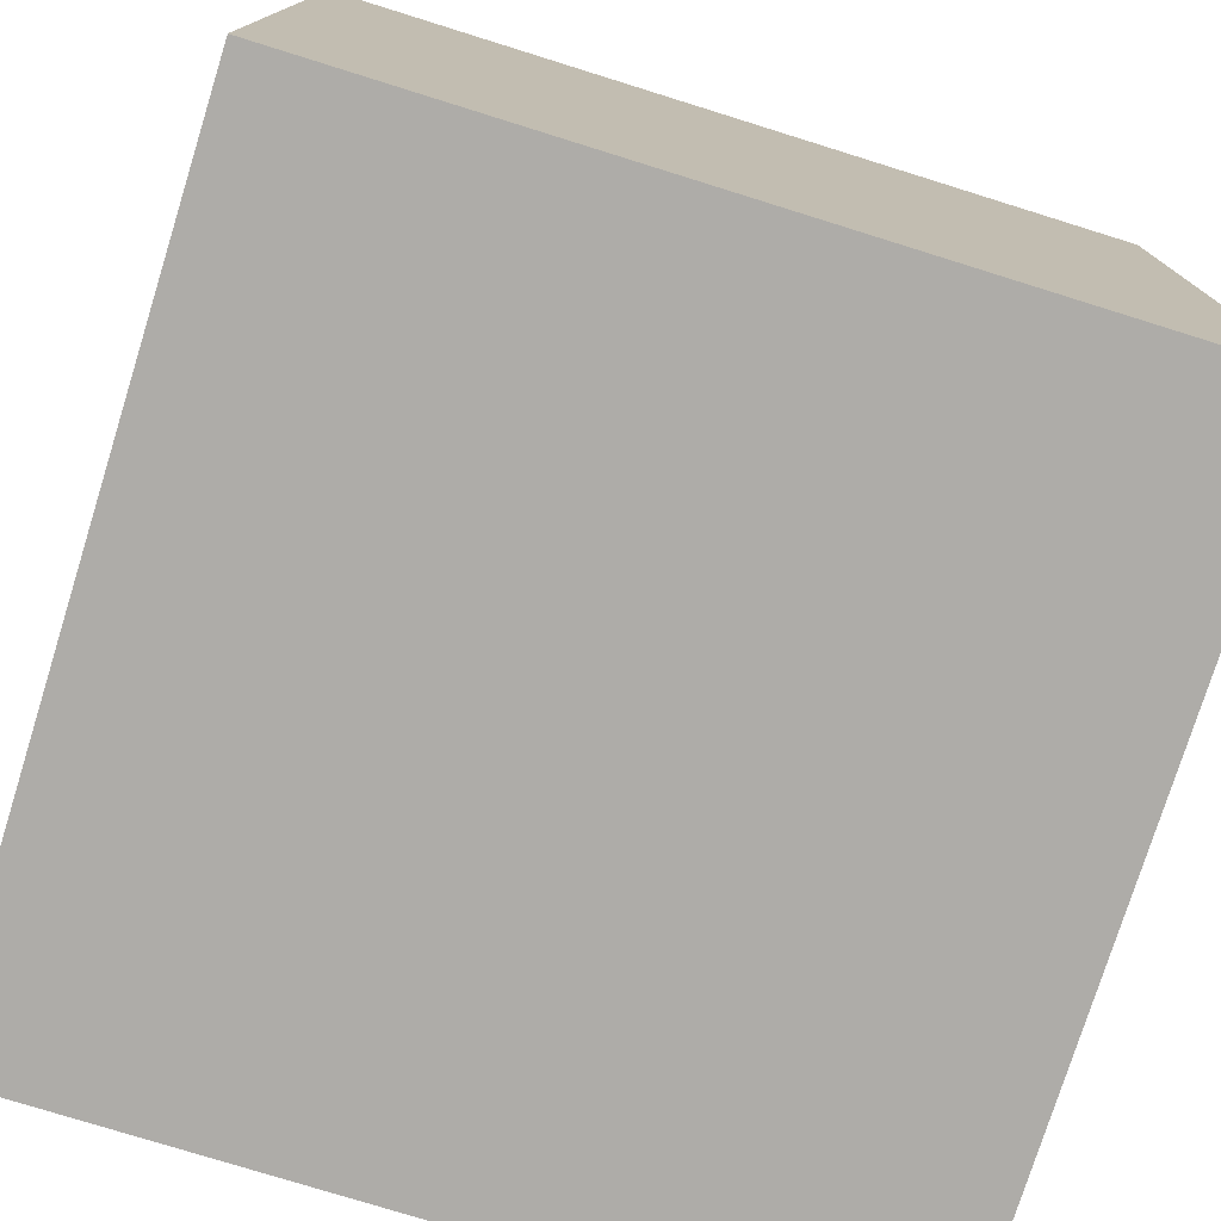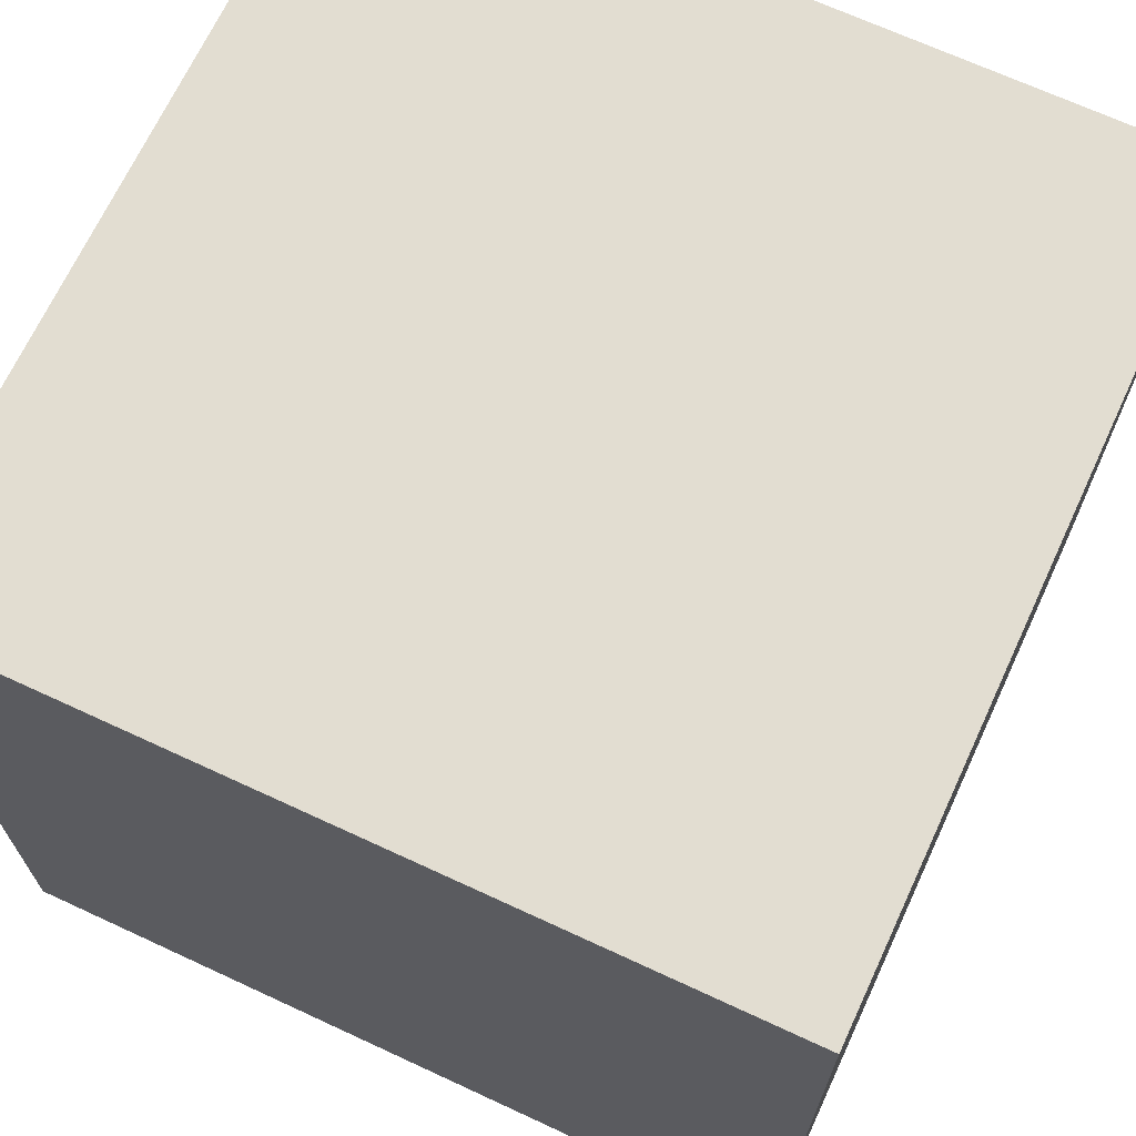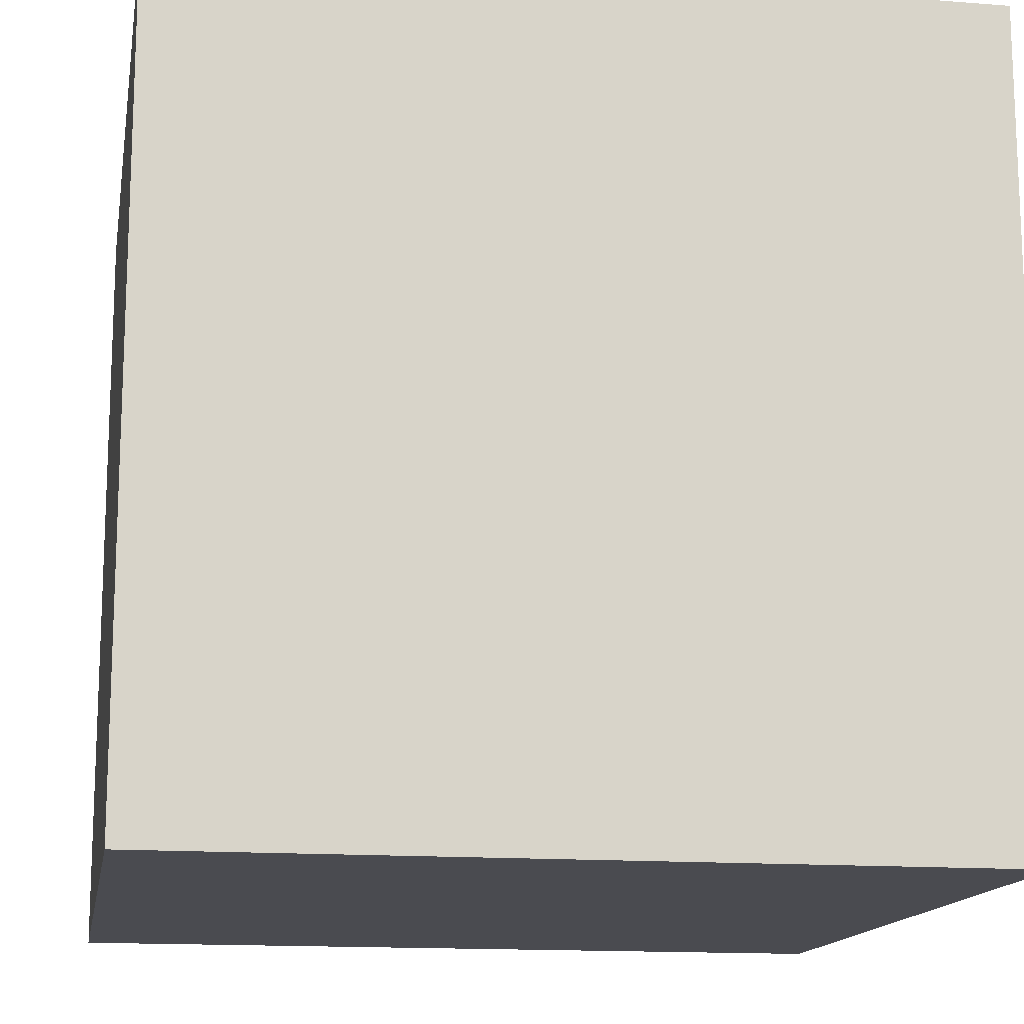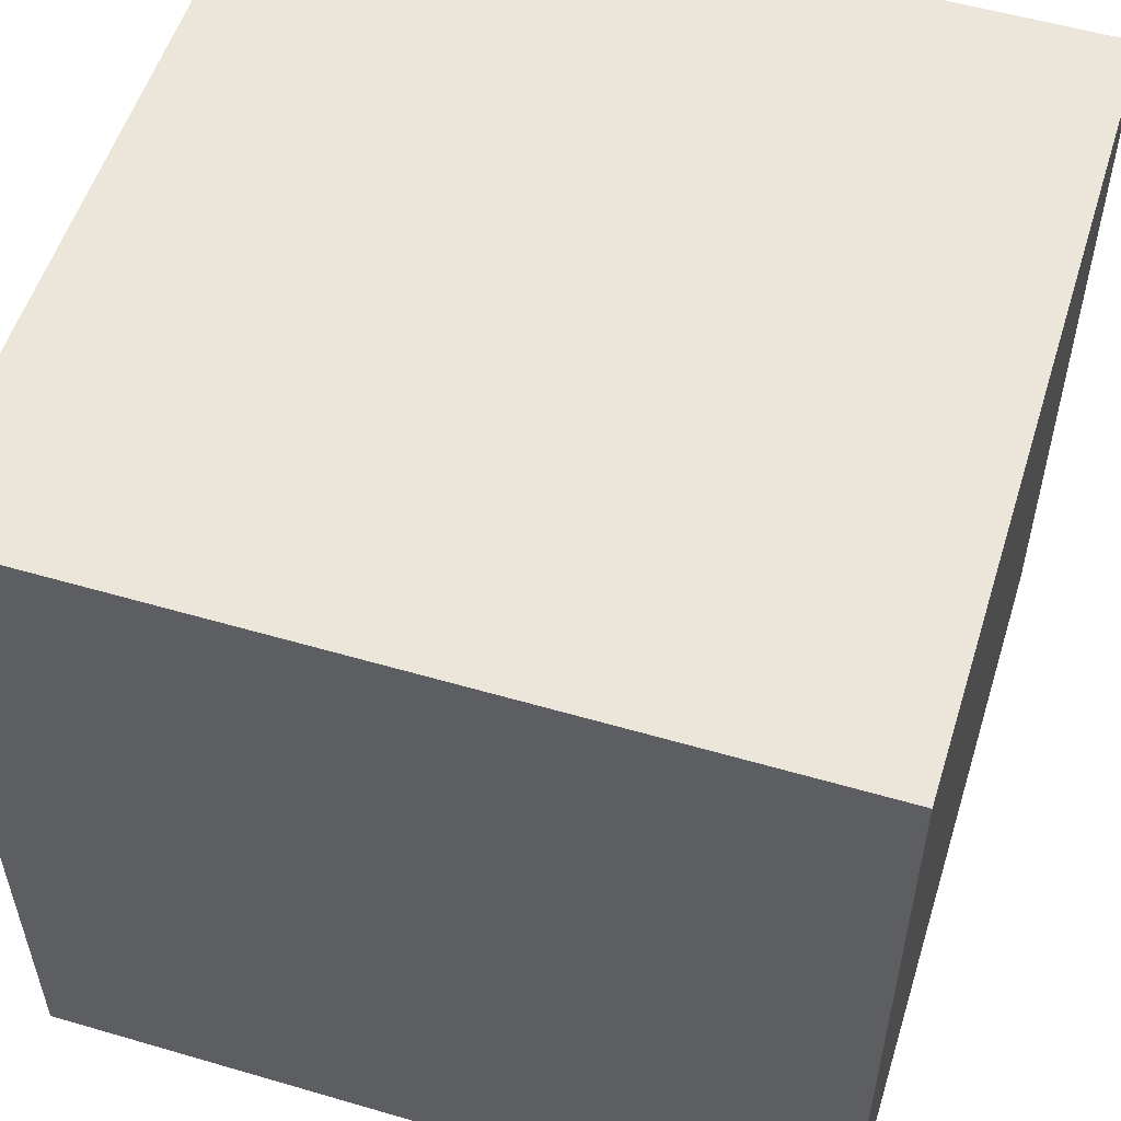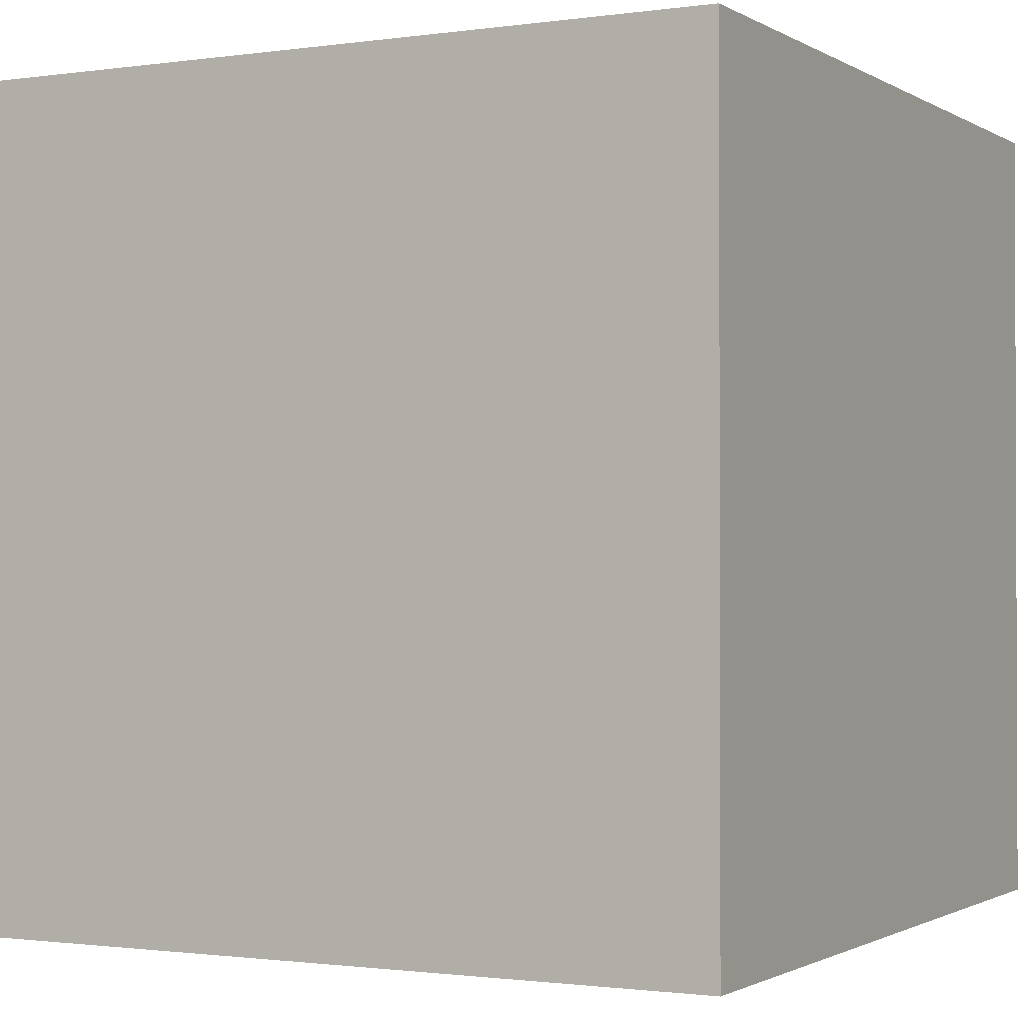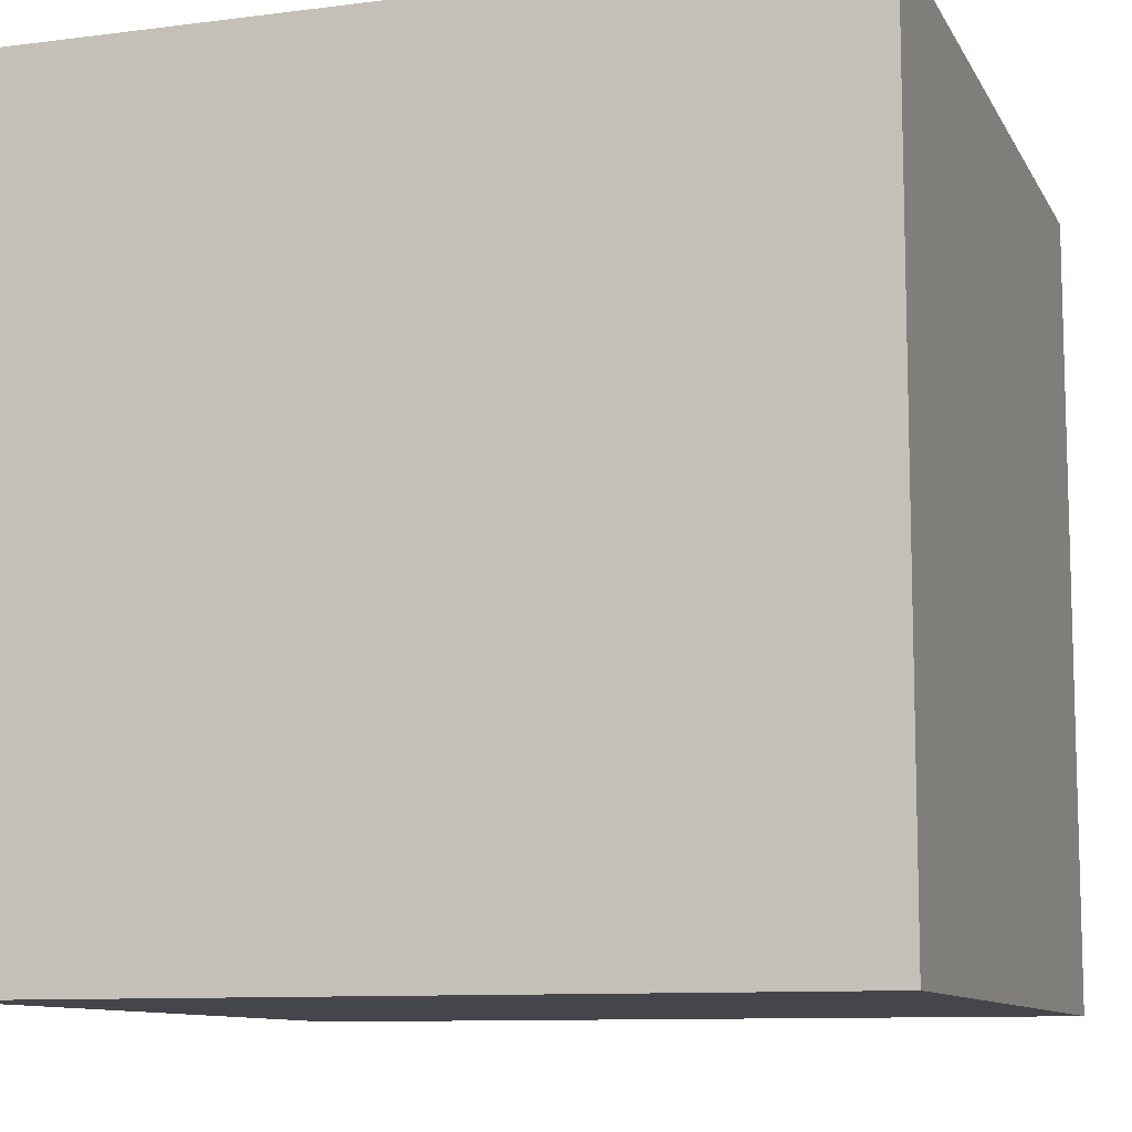
<metadata>
{"format":"obj","ext":"obj","renderer":"f3d","projection":"perspective","resolution":1024,"background":"white","views":[{"elev":-76.8,"azim":-107.3,"up":"+Y"},{"elev":68.6,"azim":114.9,"up":"+Z"},{"elev":-14.6,"azim":170.3,"up":"+Y"},{"elev":54.6,"azim":17.2,"up":"+Y"},{"elev":-1.2,"azim":27.8,"up":"+Z"},{"elev":-10.1,"azim":-161.8,"up":"+Y"}]}
</metadata>
<code>
v 0 0 1
v 0 0 0
v 1 0 0
v 1 0 1
v 0 1 0
v 0 1 1
v 1 1 1
v 1 1 0
f 1 2 3 4
f 5 6 7 8
f 8 3 2 5
f 6 1 4 7
f 5 2 1 6
f 7 4 3 8

</code>
